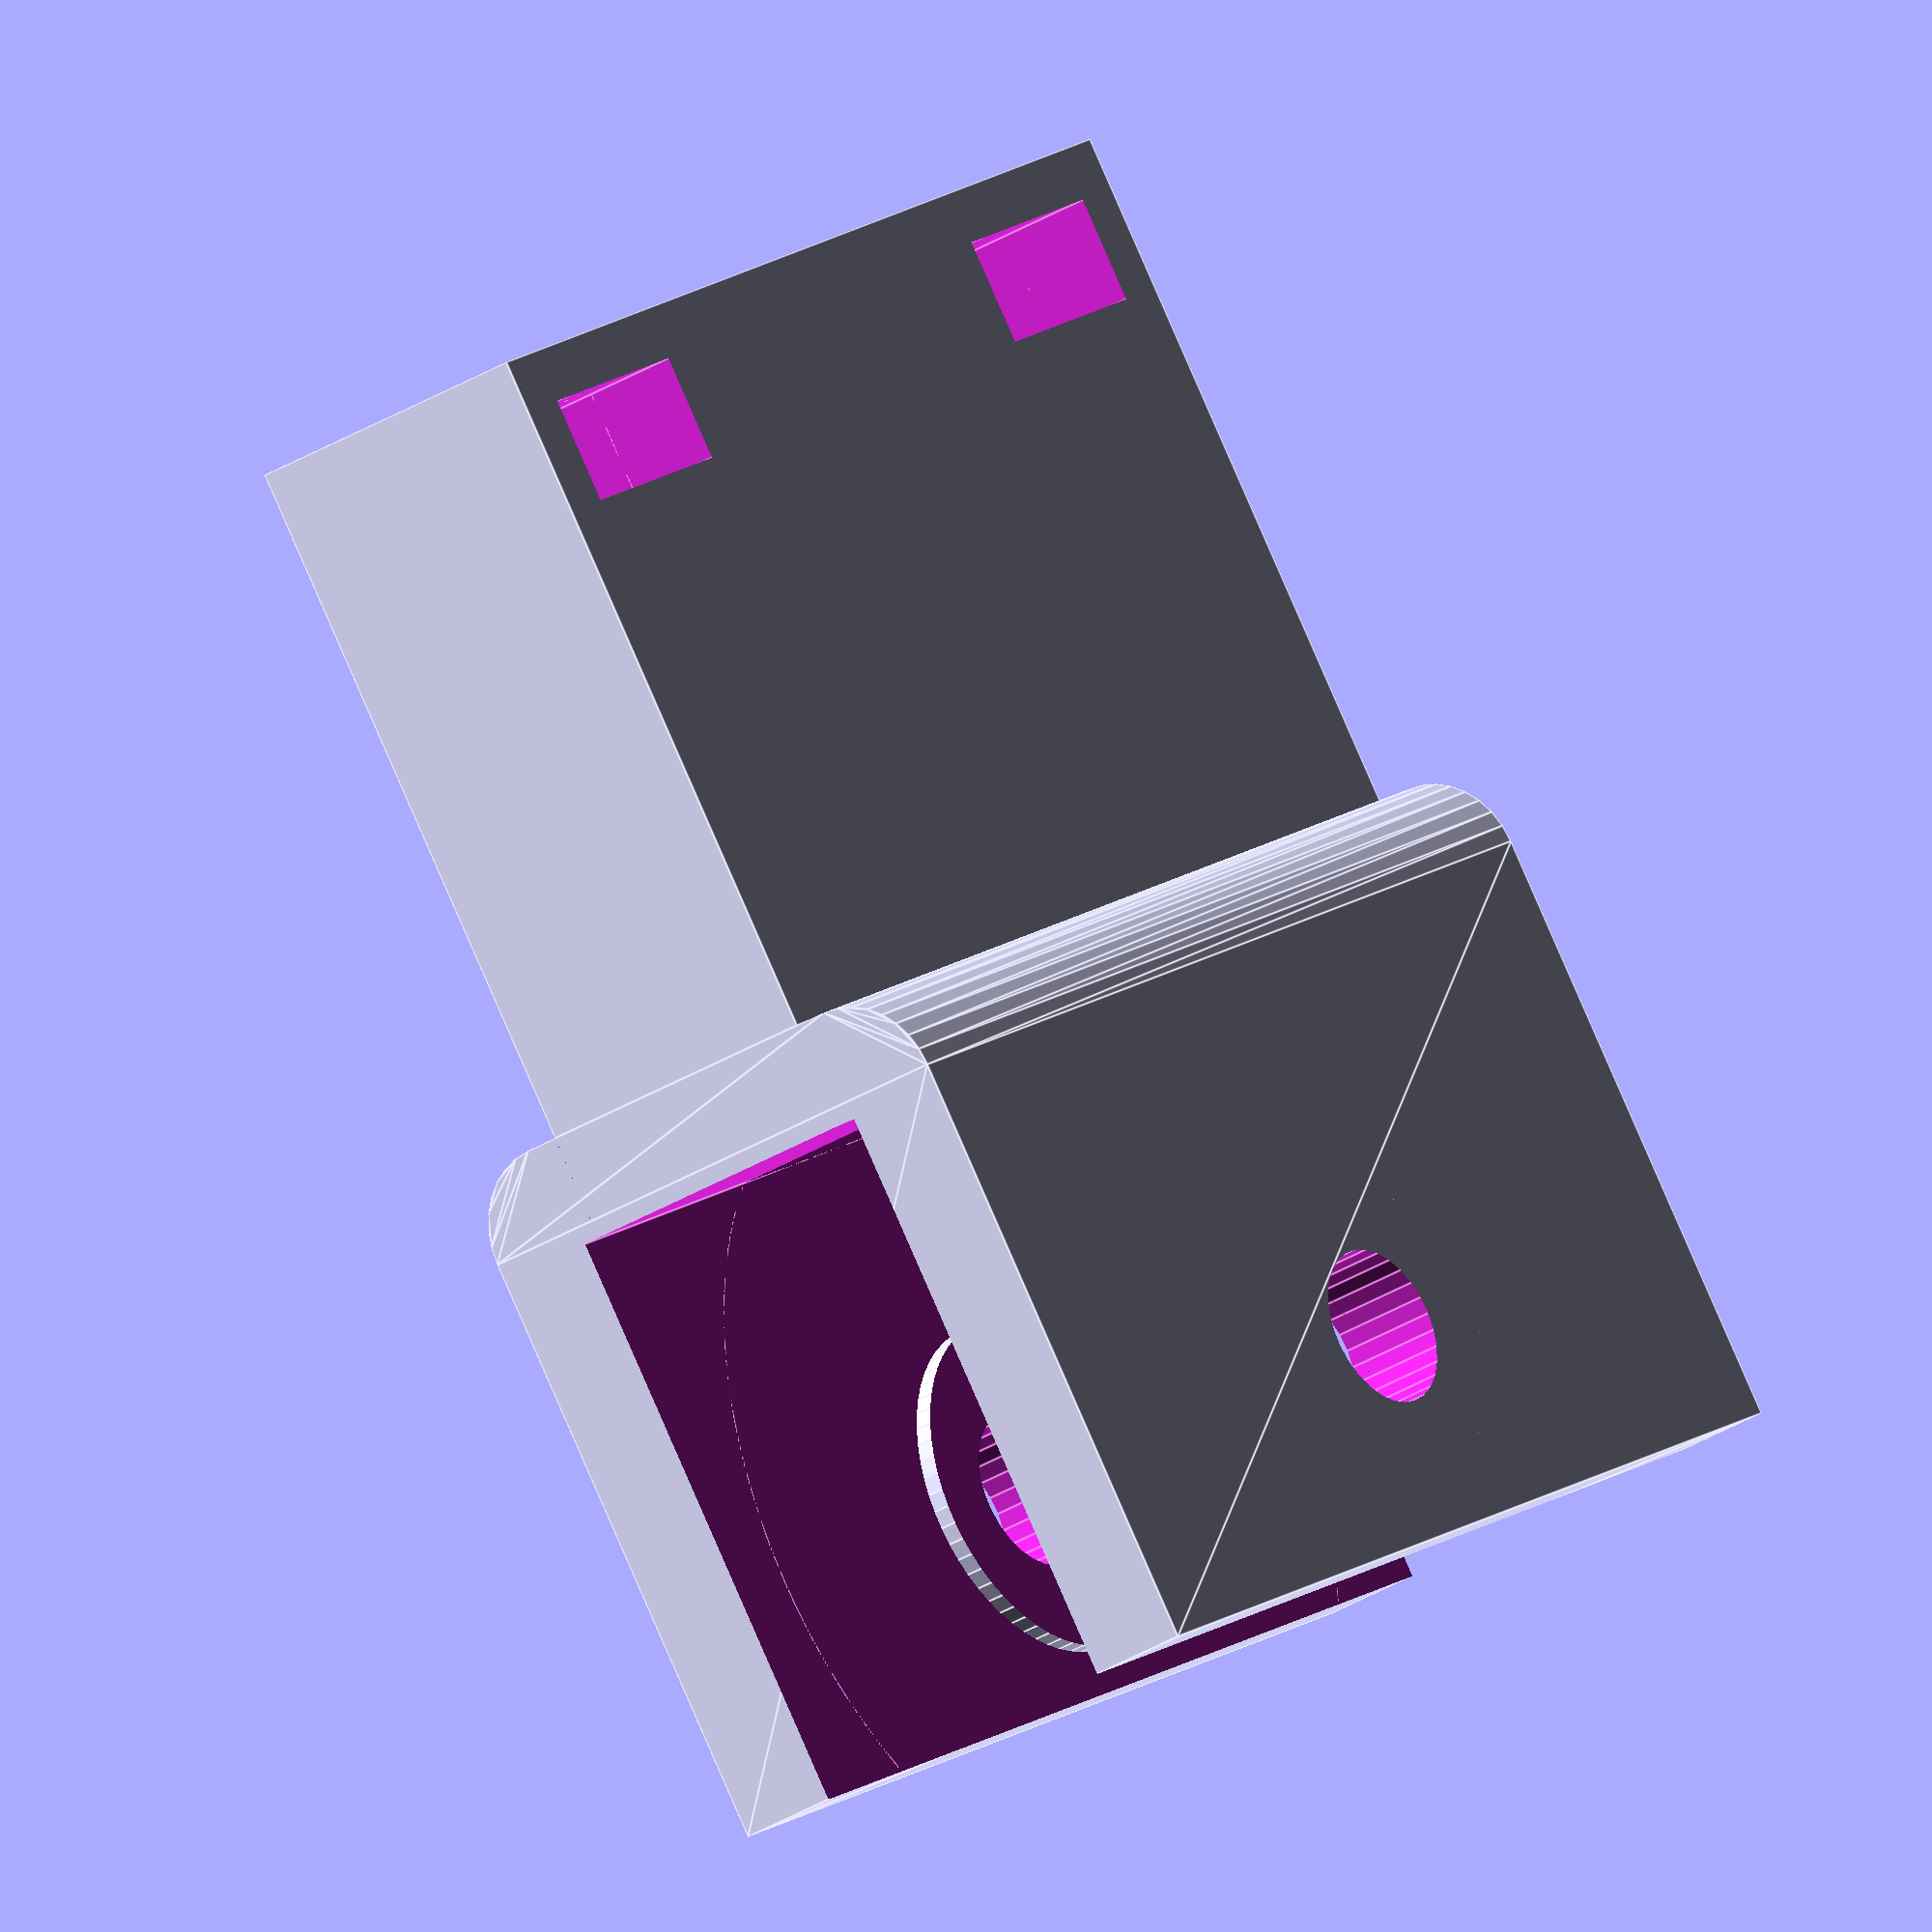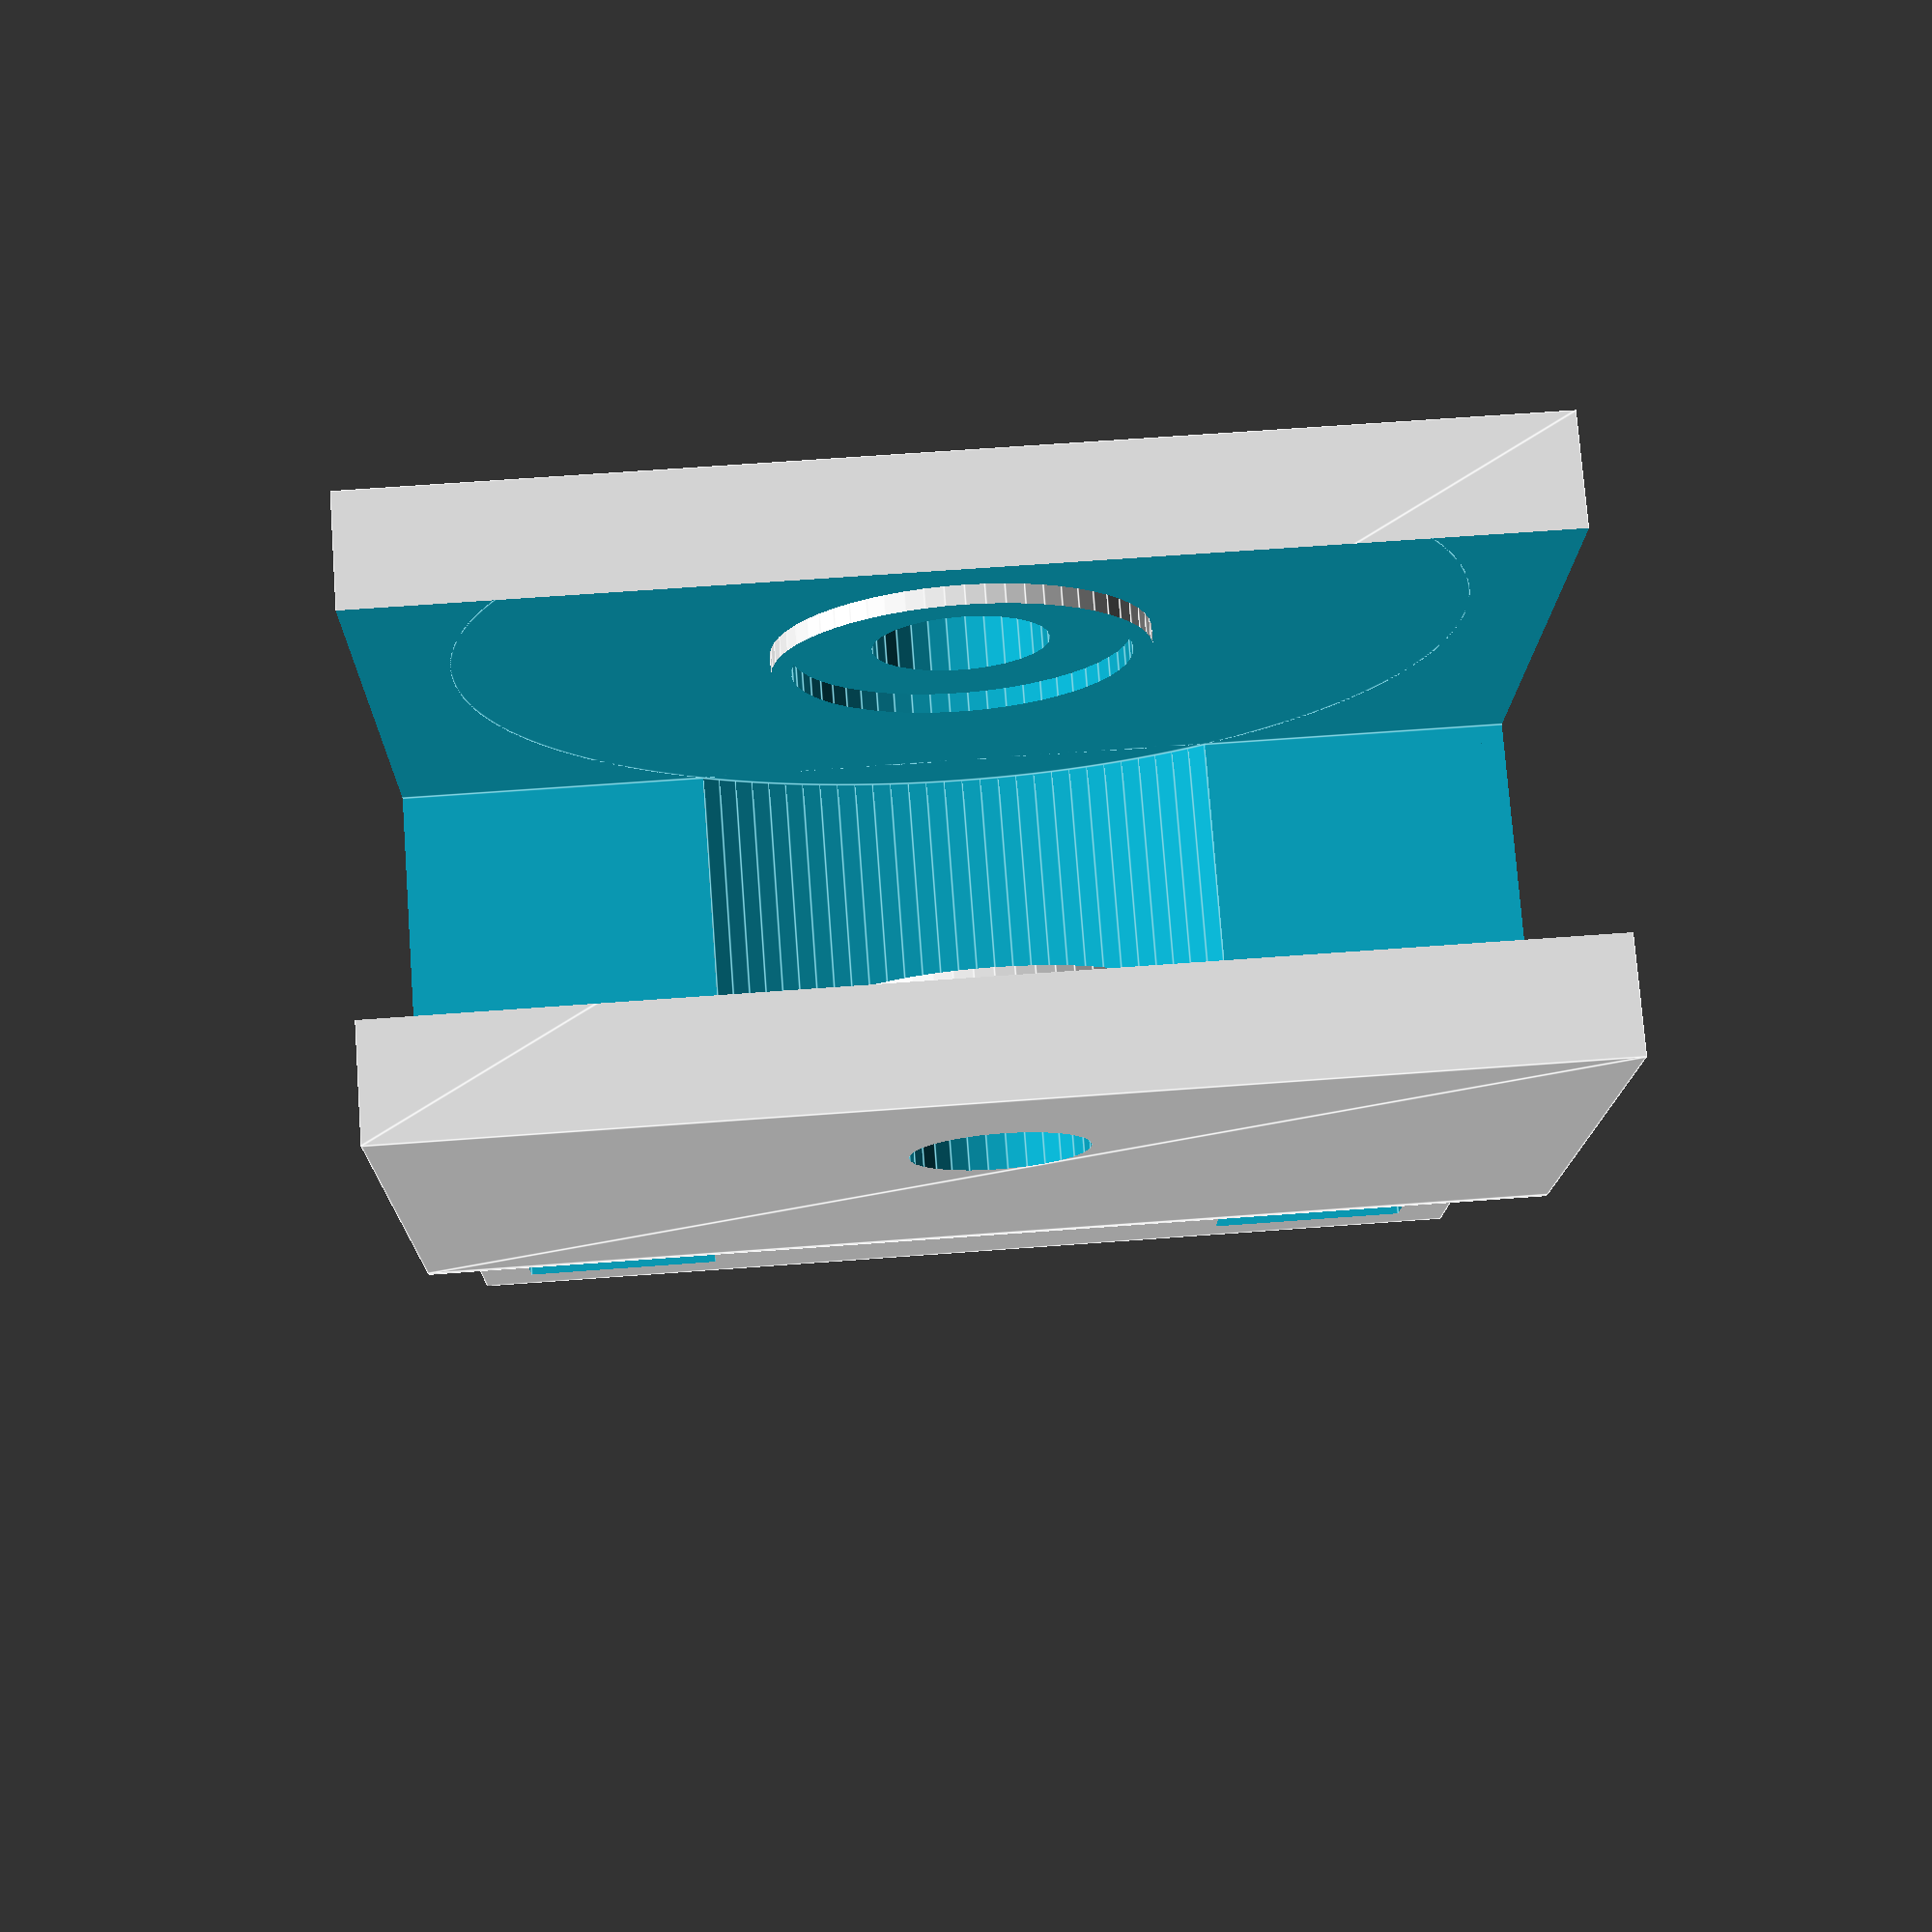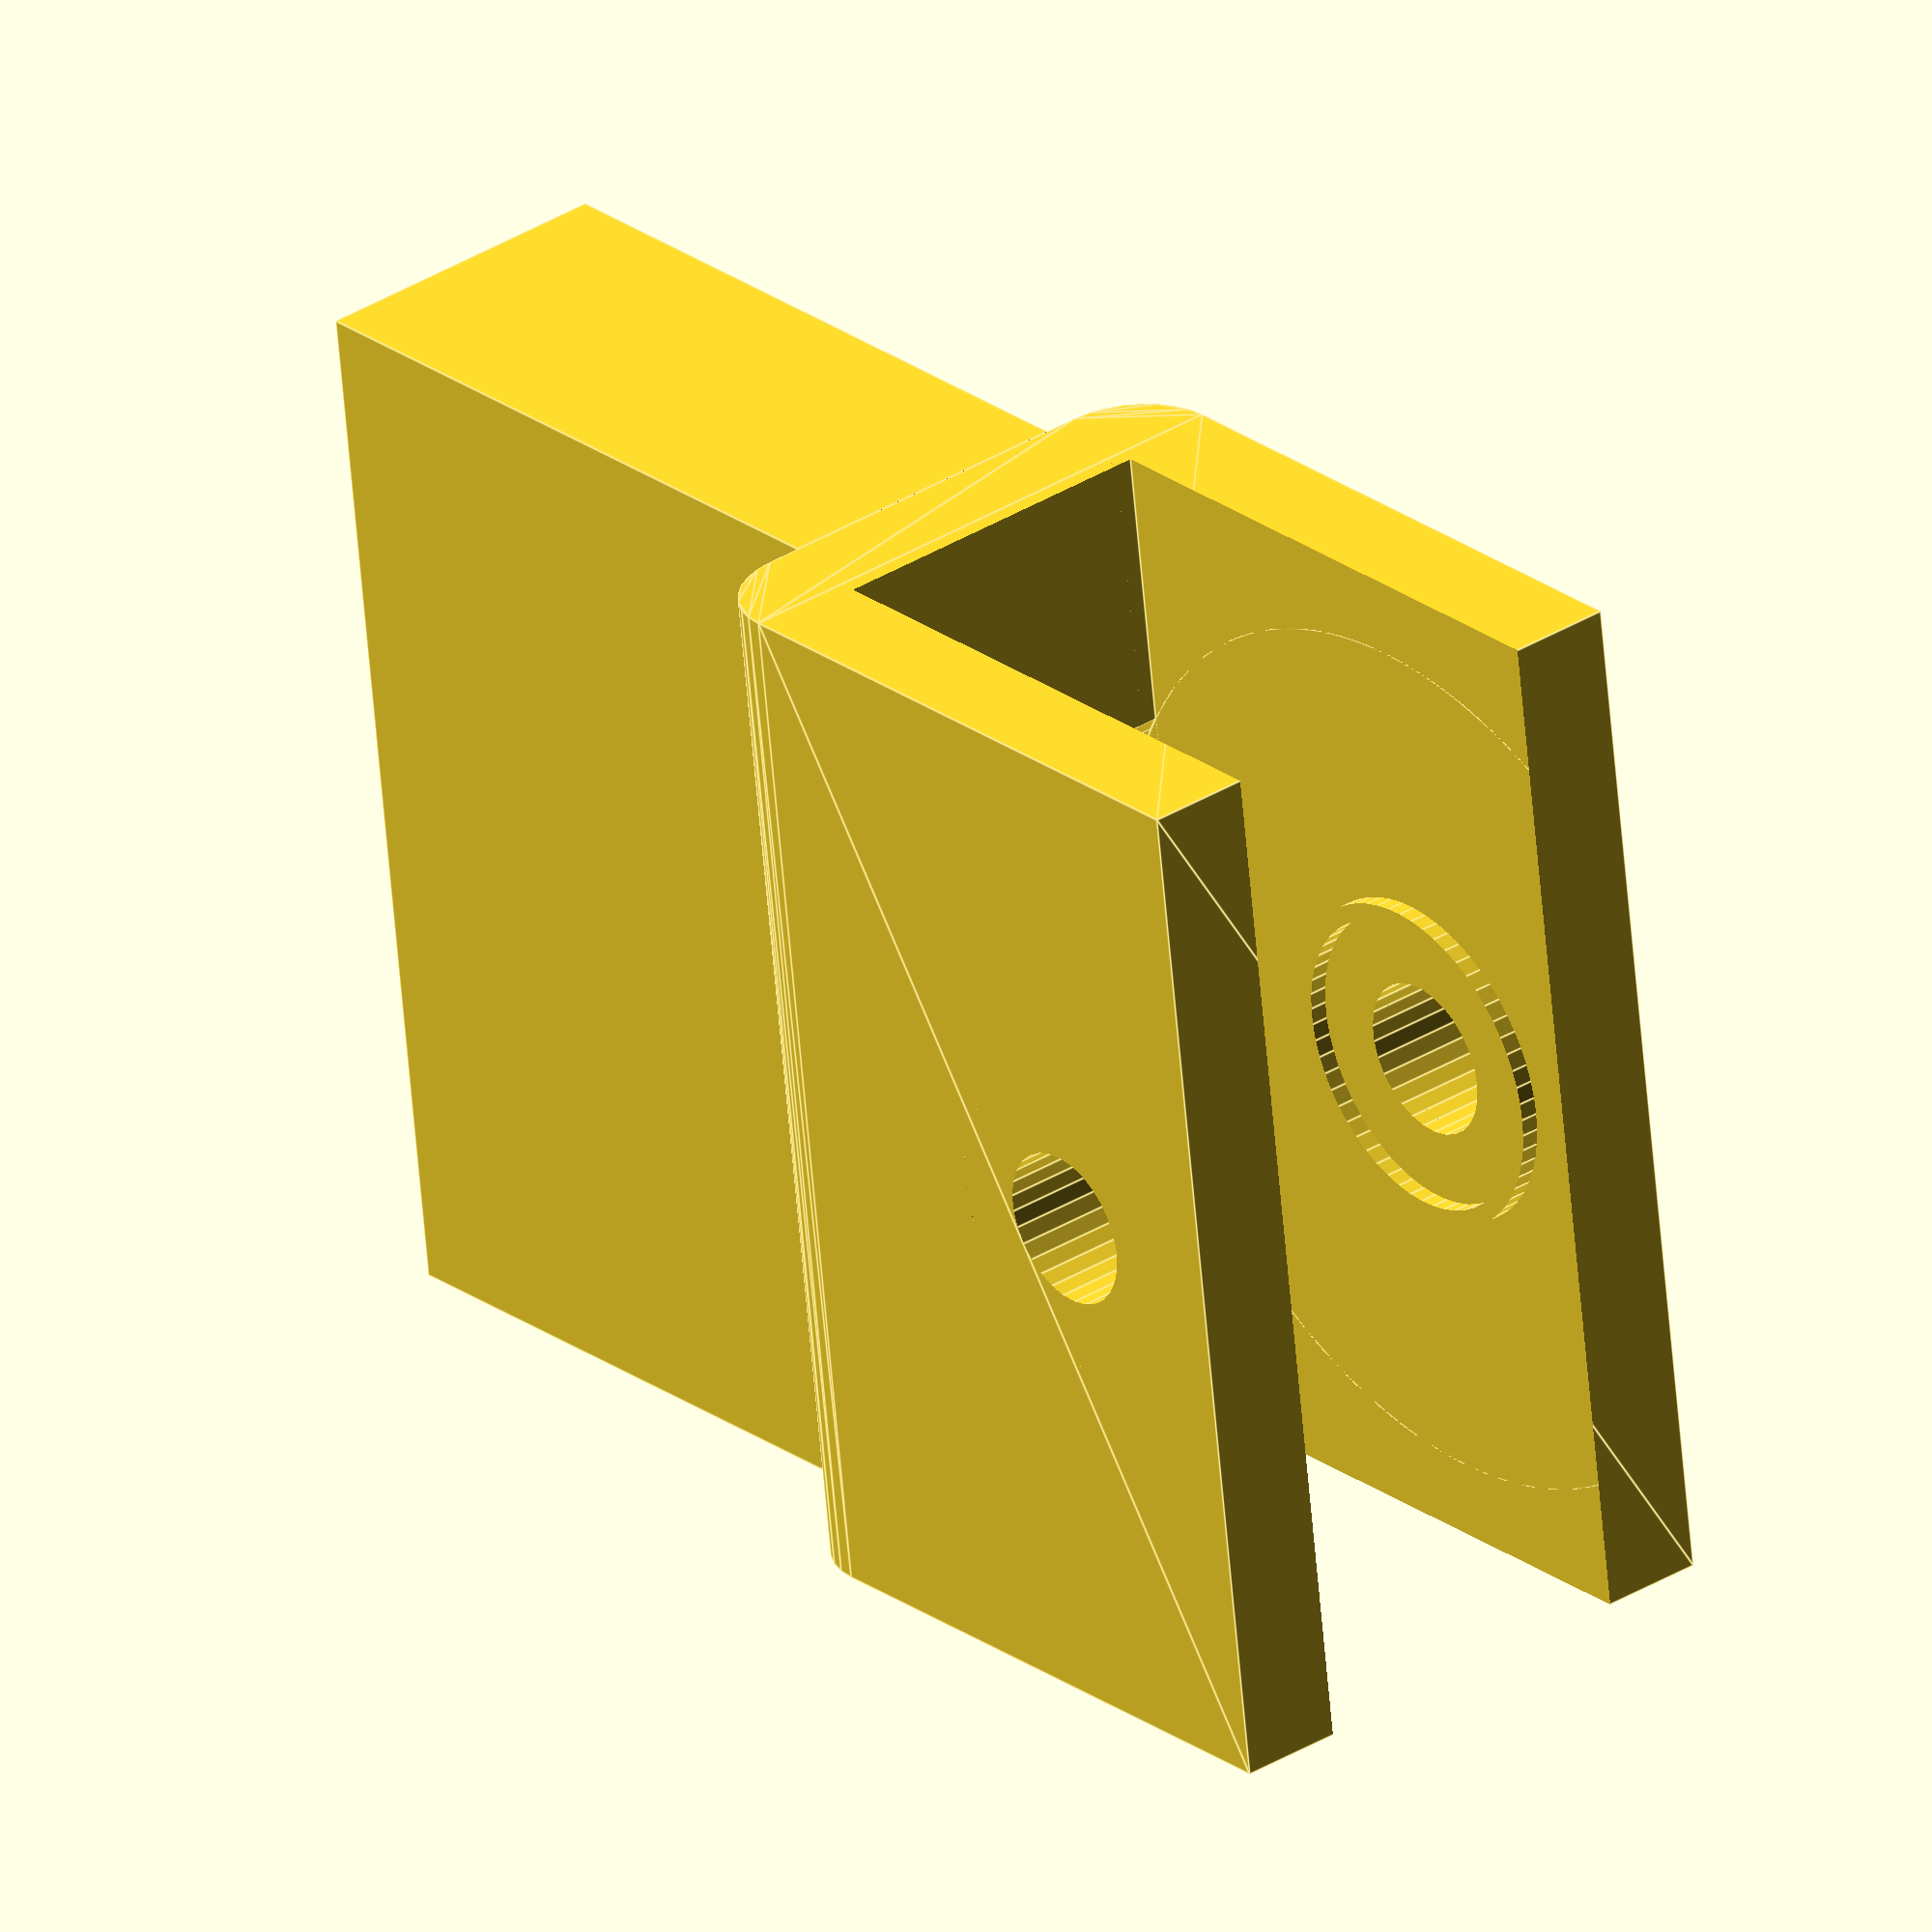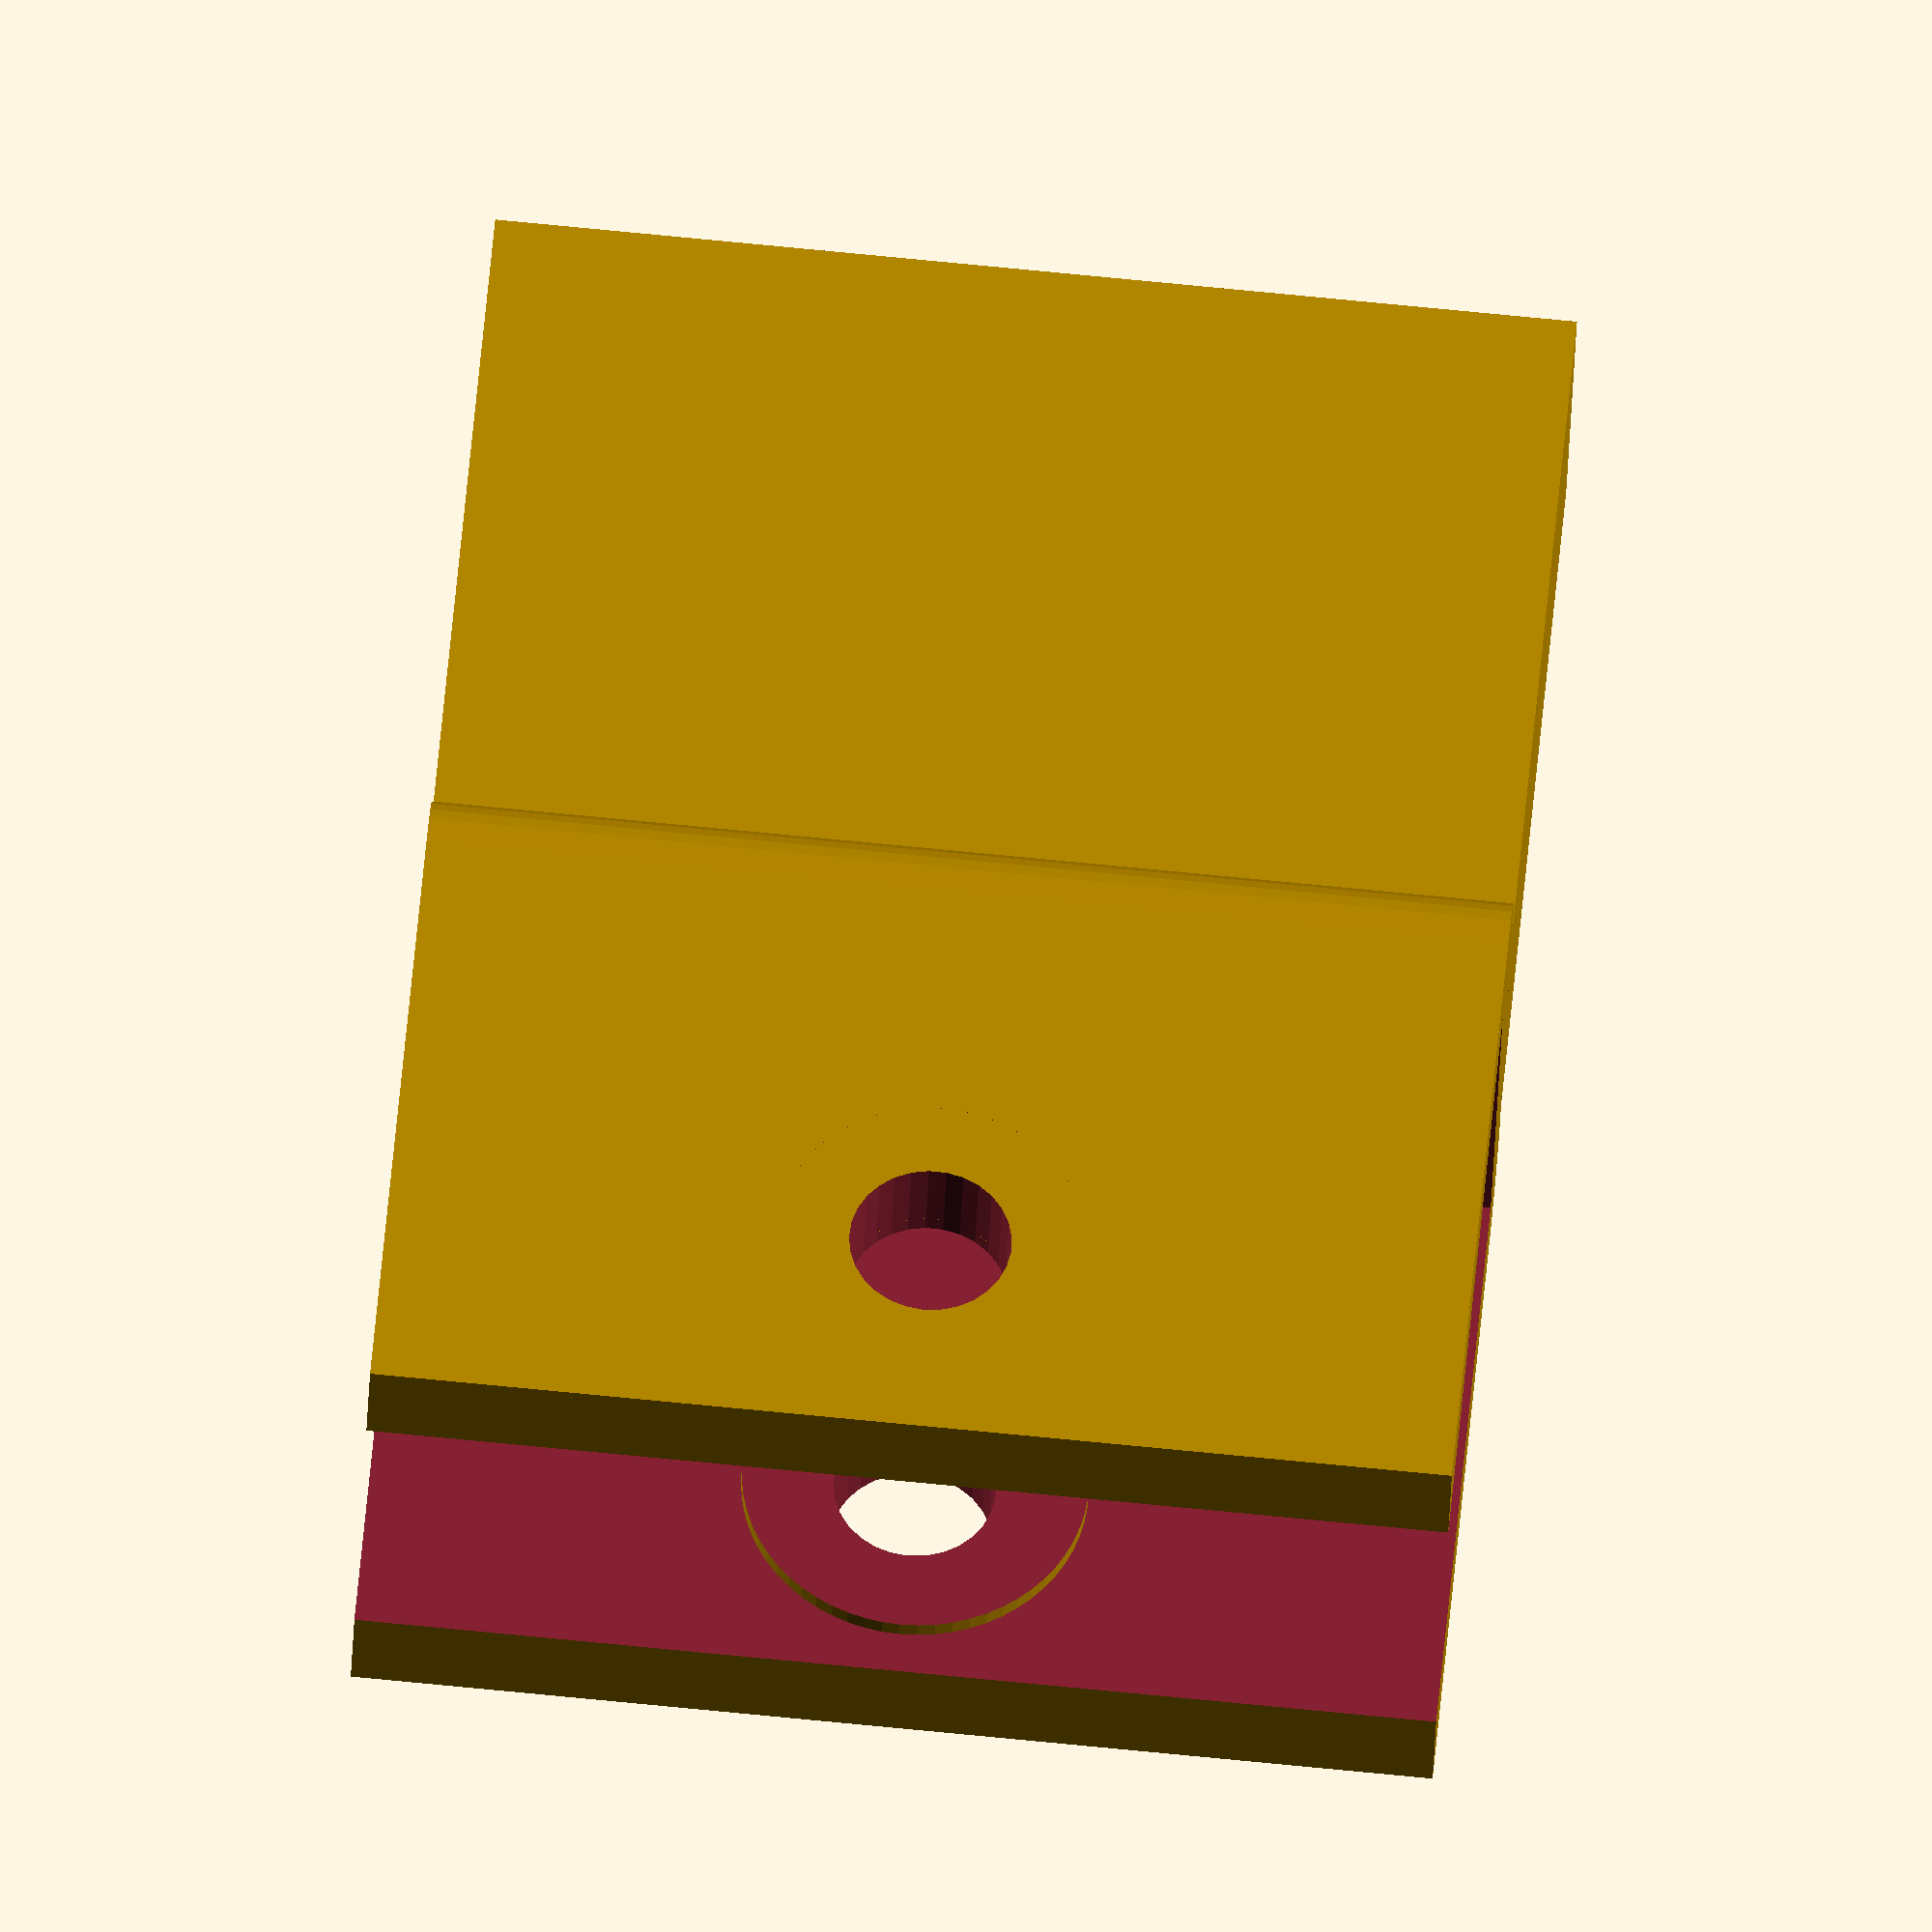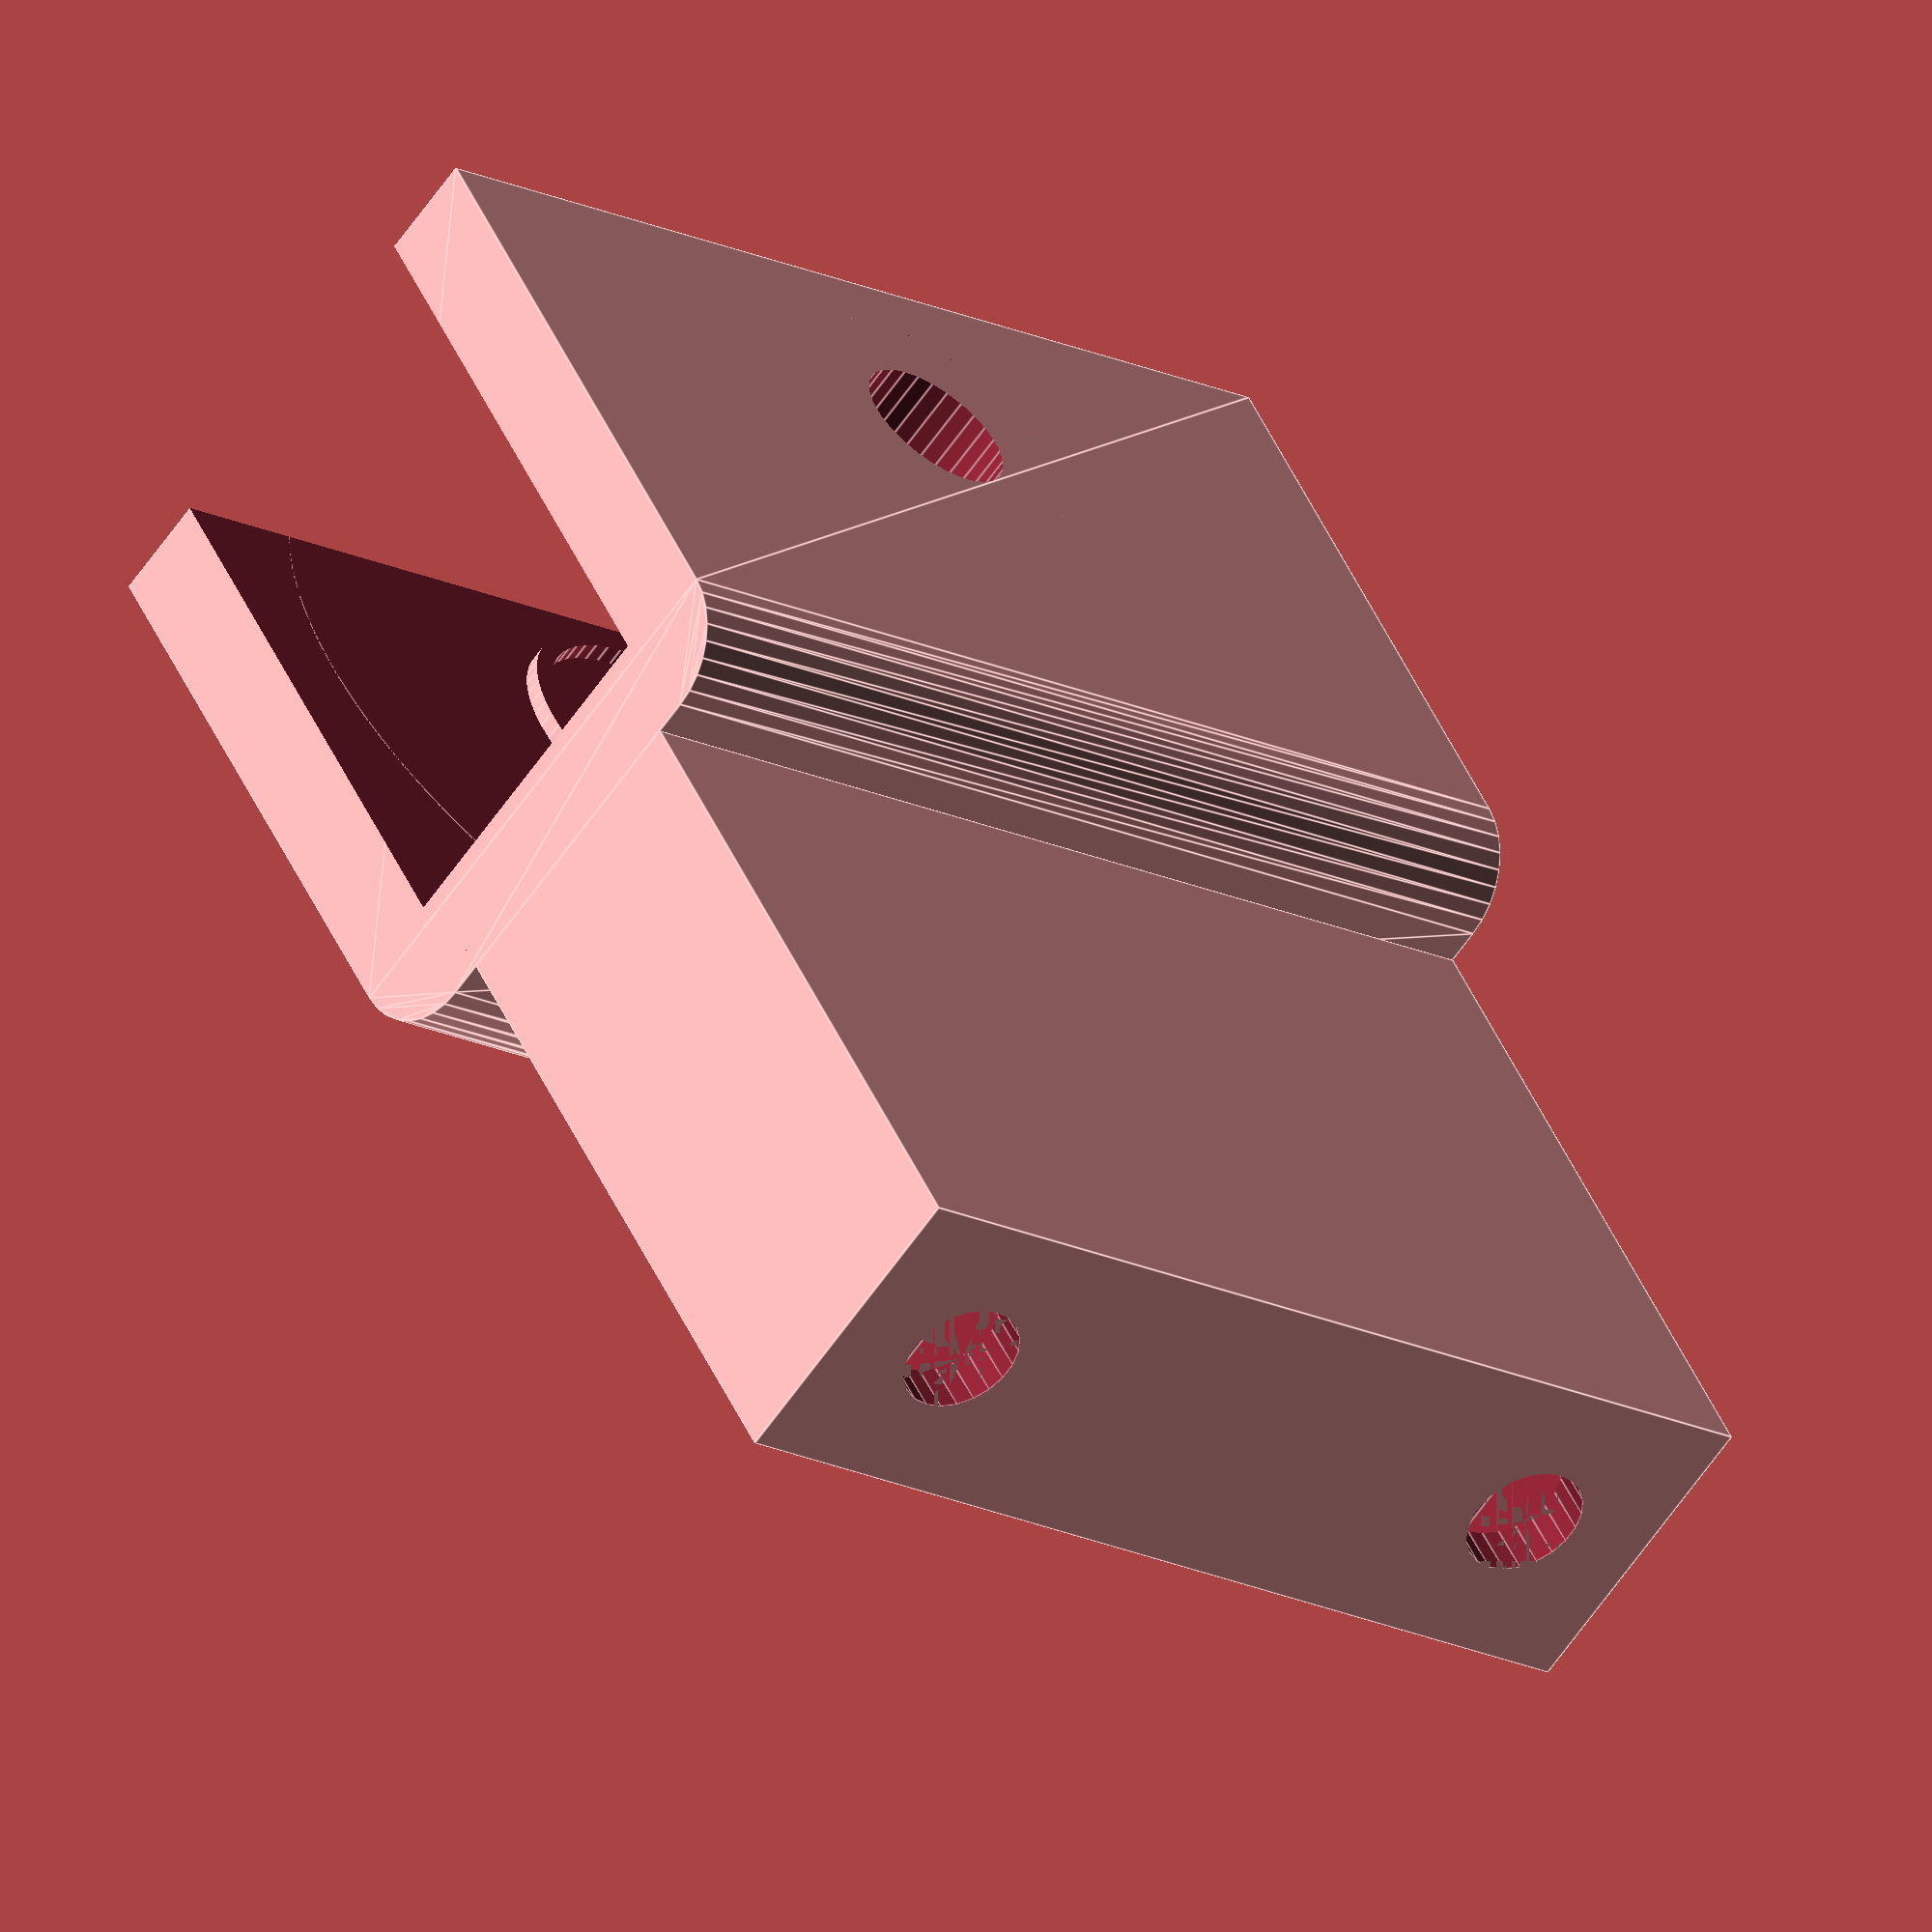
<openscad>


$fs=.5;
$fa=1;
ep=0.001;
shaft_l=20;
//shaft_h=12; //original rice design size
shaft_h=30;
shaft_w=9;
yoke_w=16;
yoke_r=2.5;
yoke_l=19.75;
inside_w=10;
m4slot=4.5;
m3slot=3.5;
m3screw_l=18.5;
belt_r=12.75;
belt_x=13.75;
f_ring_r=4.8;
m3nut_r=6.6/2;
m3nut_t=3;
//shaft
module shaft()
{
    translate([shaft_l/2,0,0])cube([shaft_l,shaft_w,shaft_h],center=true);
}
//yoke
module round()
{
    translate([0,0,-shaft_h/2])linear_extrude(height=shaft_h)intersection()
    {
        minkowski()
        {
            translate([shaft_l+(yoke_l-yoke_r)-ep,0])square([2*(yoke_l-yoke_r*2),(yoke_w-yoke_r*2)],center=true);
            circle(r=yoke_r);
        }
        translate([shaft_l+yoke_l/2-ep,0])square([yoke_l+ep,yoke_w+ep],center=true);
    }
}
module yoke()
{
    difference()
    {
        round();
        xbump=(yoke_w-inside_w)/2;
        translate([yoke_l/2+shaft_l+xbump,0,0])cube([yoke_l,inside_w,shaft_h*2],center=true);
    }
}
//yoke();
//shaft();
module shaftyoke()
{
    difference()
    {
        union()
        {
            yoke();
            shaft();
        }
        translate([shaft_l+belt_x,0,0])rotate(90,[1,0,0])cylinder(r=belt_r,h=inside_w,center=true);
        translate([shaft_l+belt_x,0,0])rotate(90,[1,0,0])cylinder(r=m4slot/2,h=inside_w*2,center=true);
    }
    //friction rings
    difference()
    {
        translate([shaft_l+belt_x,0,0])rotate(90,[1,0,0])cylinder(r=f_ring_r,h=inside_w+1,center=true);
        translate([shaft_l+belt_x,0,0])rotate(90,[1,0,0])cylinder(r=f_ring_r-.5,h=inside_w*2,center=true);
        translate([yoke_l/2+shaft_l,0,0])cube([yoke_l,inside_w-1,shaft_h*2],center=true);
    }
}
module complete()
{
    difference()
    {
        shaftyoke();
        //captive nuts
        slot_d=m3nut_r*sqrt(3);
        //fudge=slot_d-(5*sqrt(3)/2); //take this out later
        //+fudge
        
        translate([3,0,shaft_h/2-1.5-slot_d/2])
        {
            rotate([90,0,90])cylinder(r=m3nut_r,h=m3nut_t,$fn=6,center=true);
            translate([0,shaft_w/2,0])cube([m3nut_t,shaft_w,slot_d],center=true);
            
        }
        translate([m3screw_l/2-ep,0,shaft_h/2-1.5-slot_d/2])rotate([90,0,90])cylinder(r=m3slot/2,h=m3screw_l,center=true);
        translate([3,0,-(shaft_h/2-1.5-slot_d/2)])
        {
            rotate([90,0,90])cylinder(r=m3nut_r,h=m3nut_t,$fn=6,center=true);
            translate([0,shaft_w/2,0])cube([m3nut_t,shaft_w,slot_d],center=true);
        }
        translate([m3screw_l/2-ep,0,-(shaft_h/2-1.5-slot_d/2)])rotate([90,0,90])cylinder(r=m3slot/2,h=m3screw_l,center=true);
        
    }
    
}
complete();
    

</openscad>
<views>
elev=345.9 azim=61.6 roll=32.5 proj=o view=edges
elev=296.8 azim=256.6 roll=265.6 proj=p view=edges
elev=241.8 azim=230.2 roll=175.1 proj=o view=edges
elev=281.3 azim=200.3 roll=275.5 proj=o view=wireframe
elev=18.0 azim=235.7 roll=46.9 proj=o view=edges
</views>
